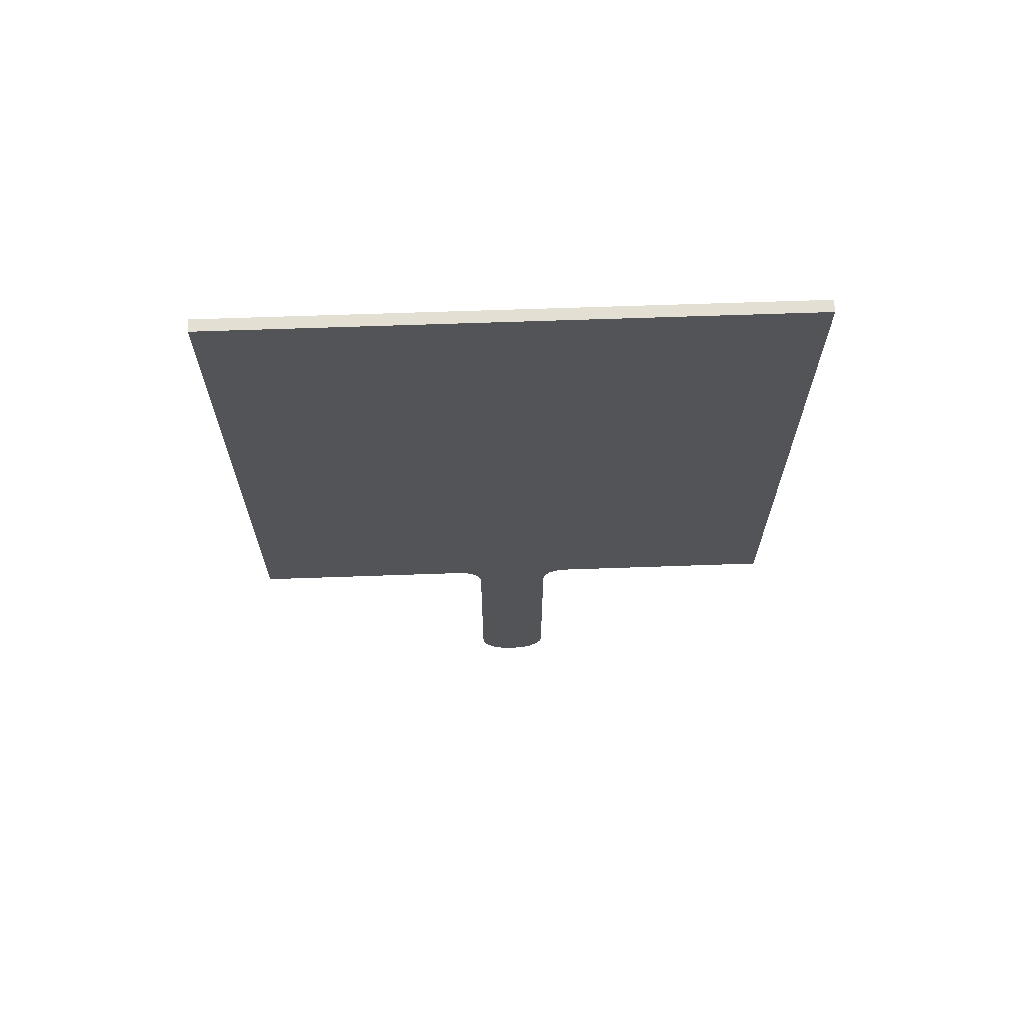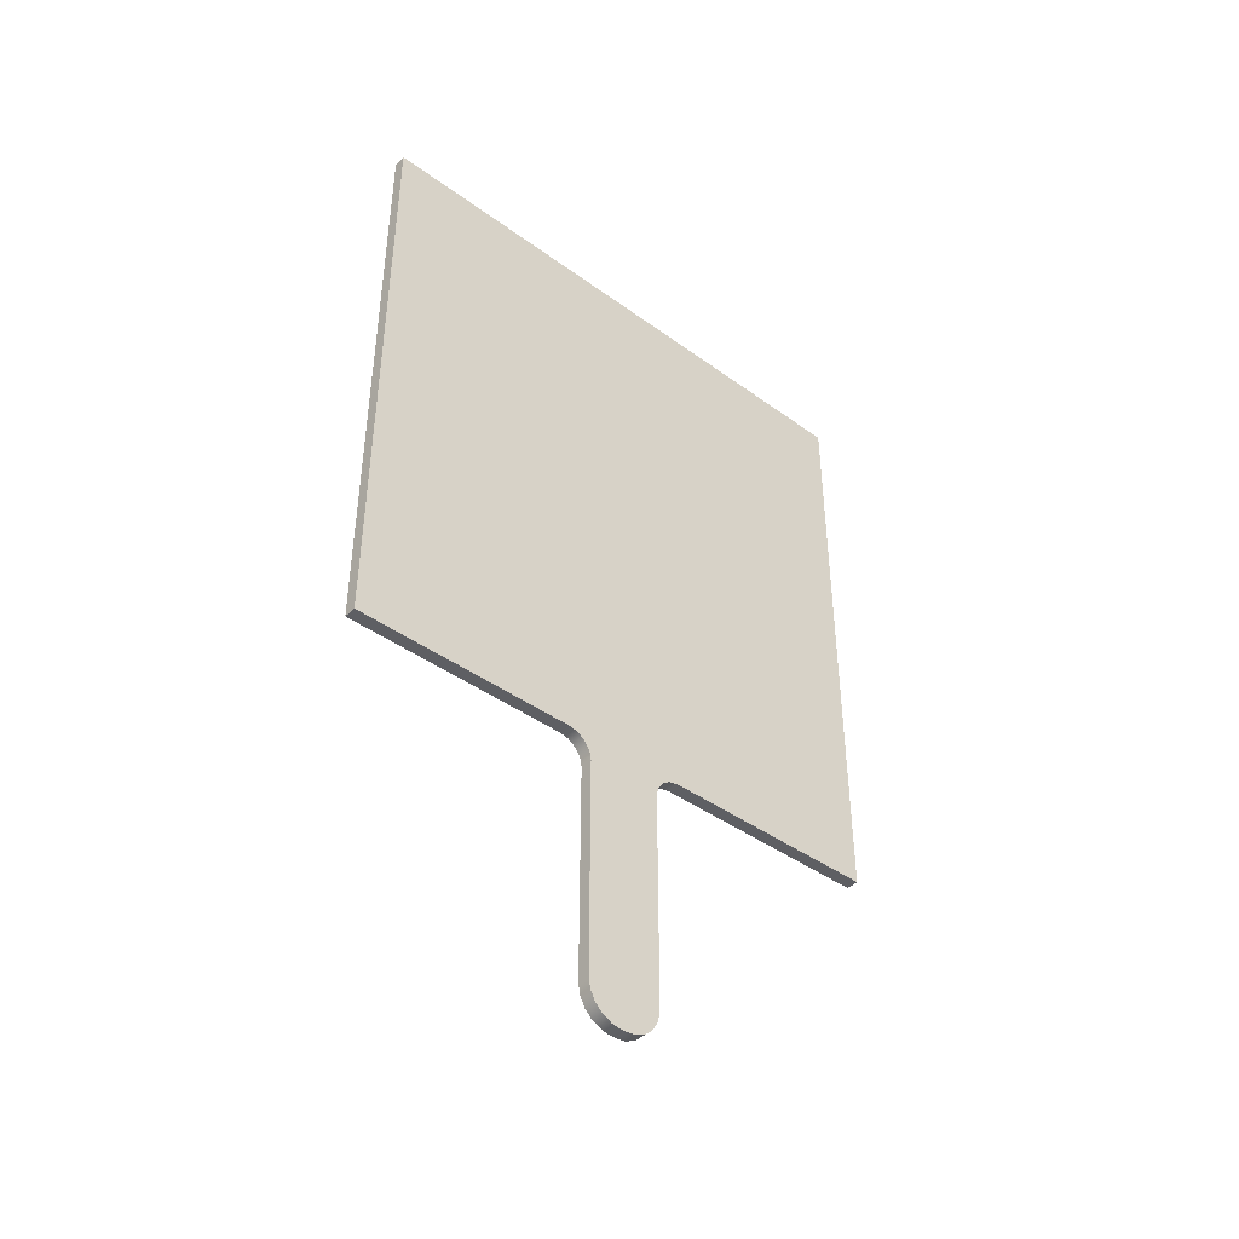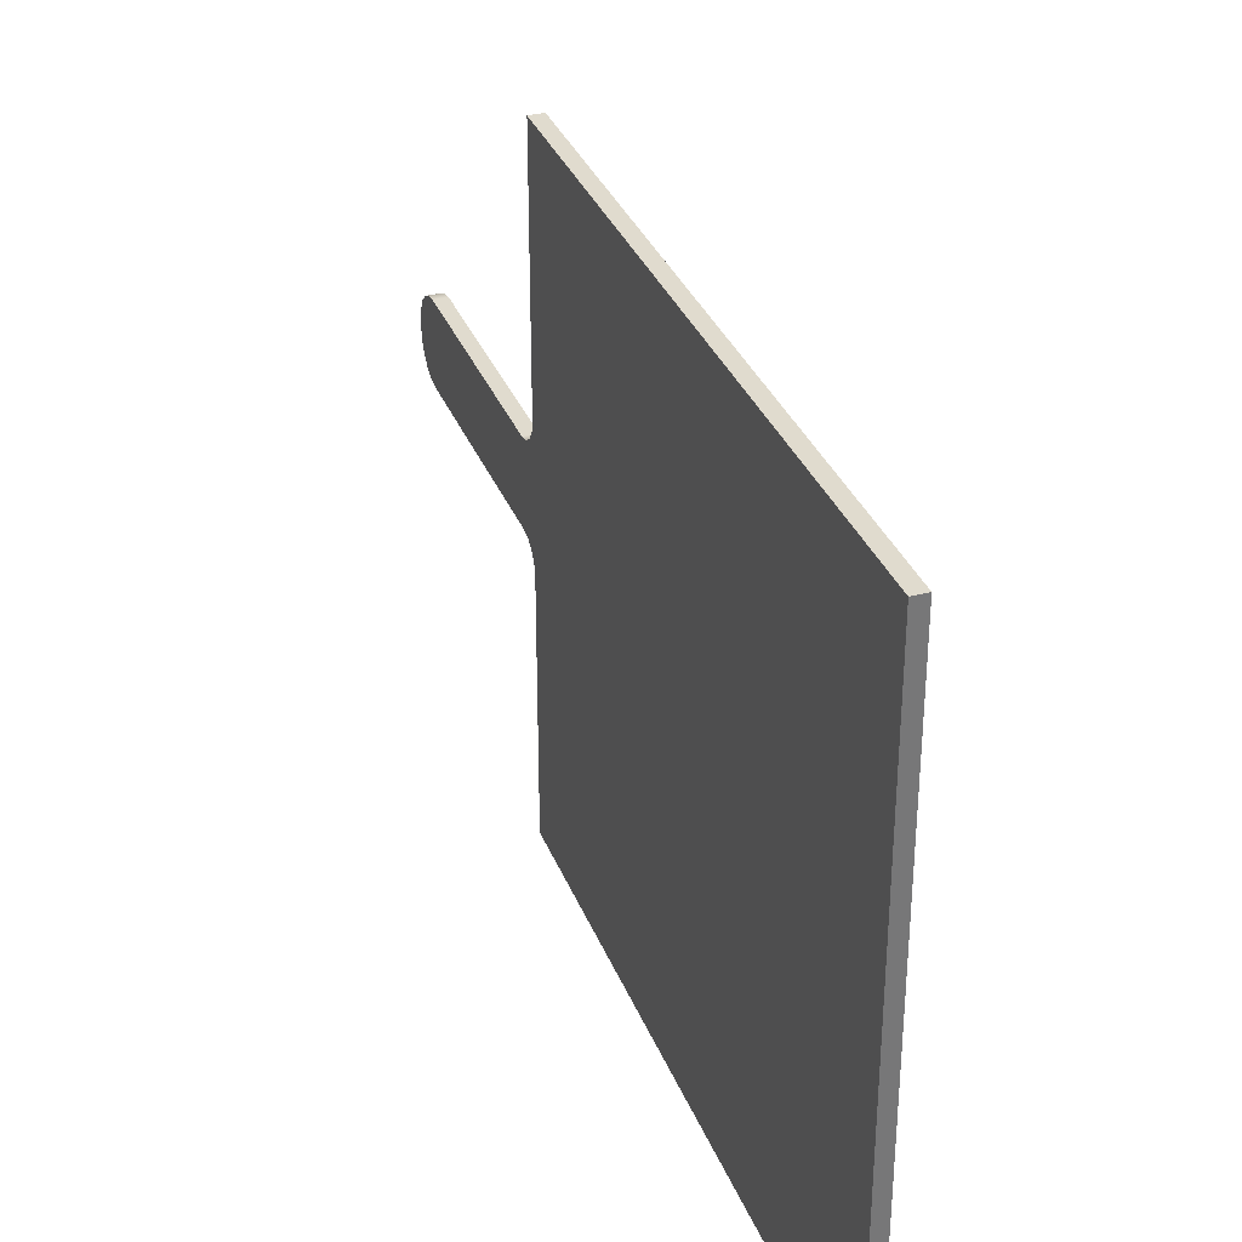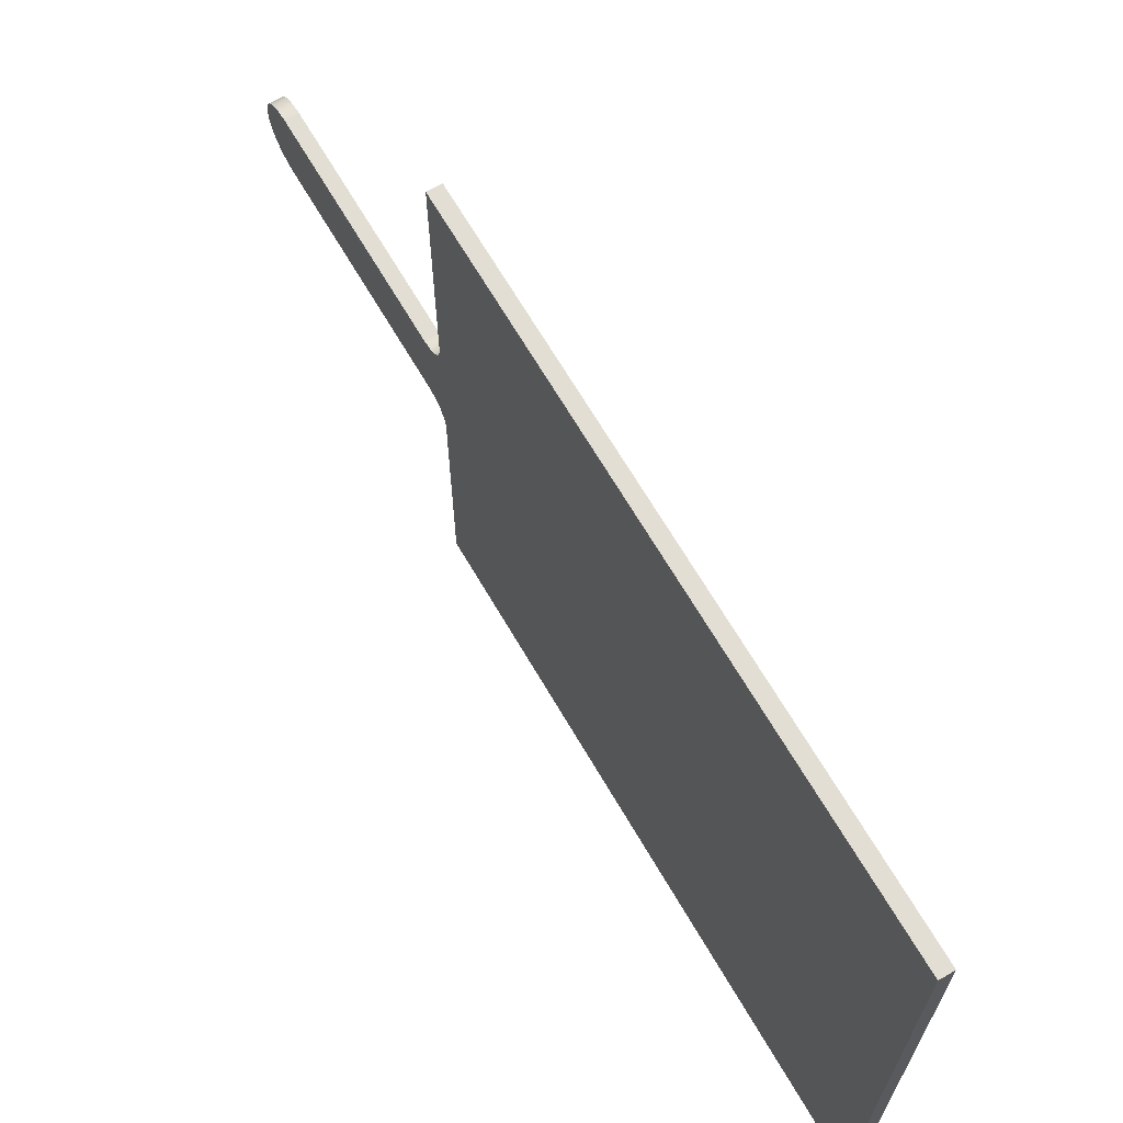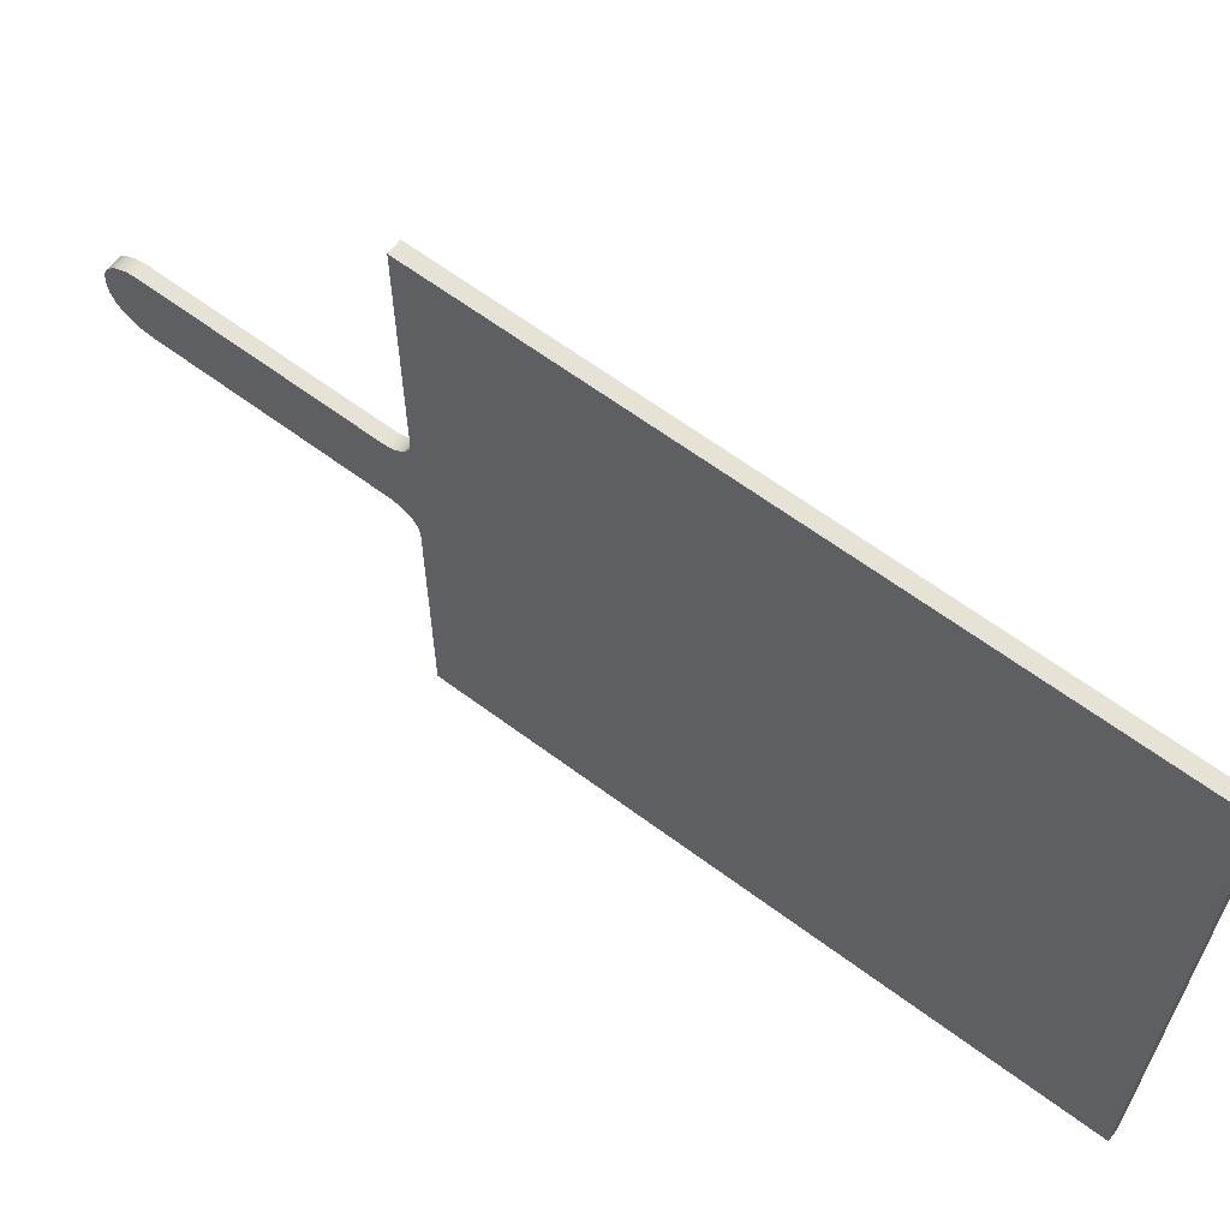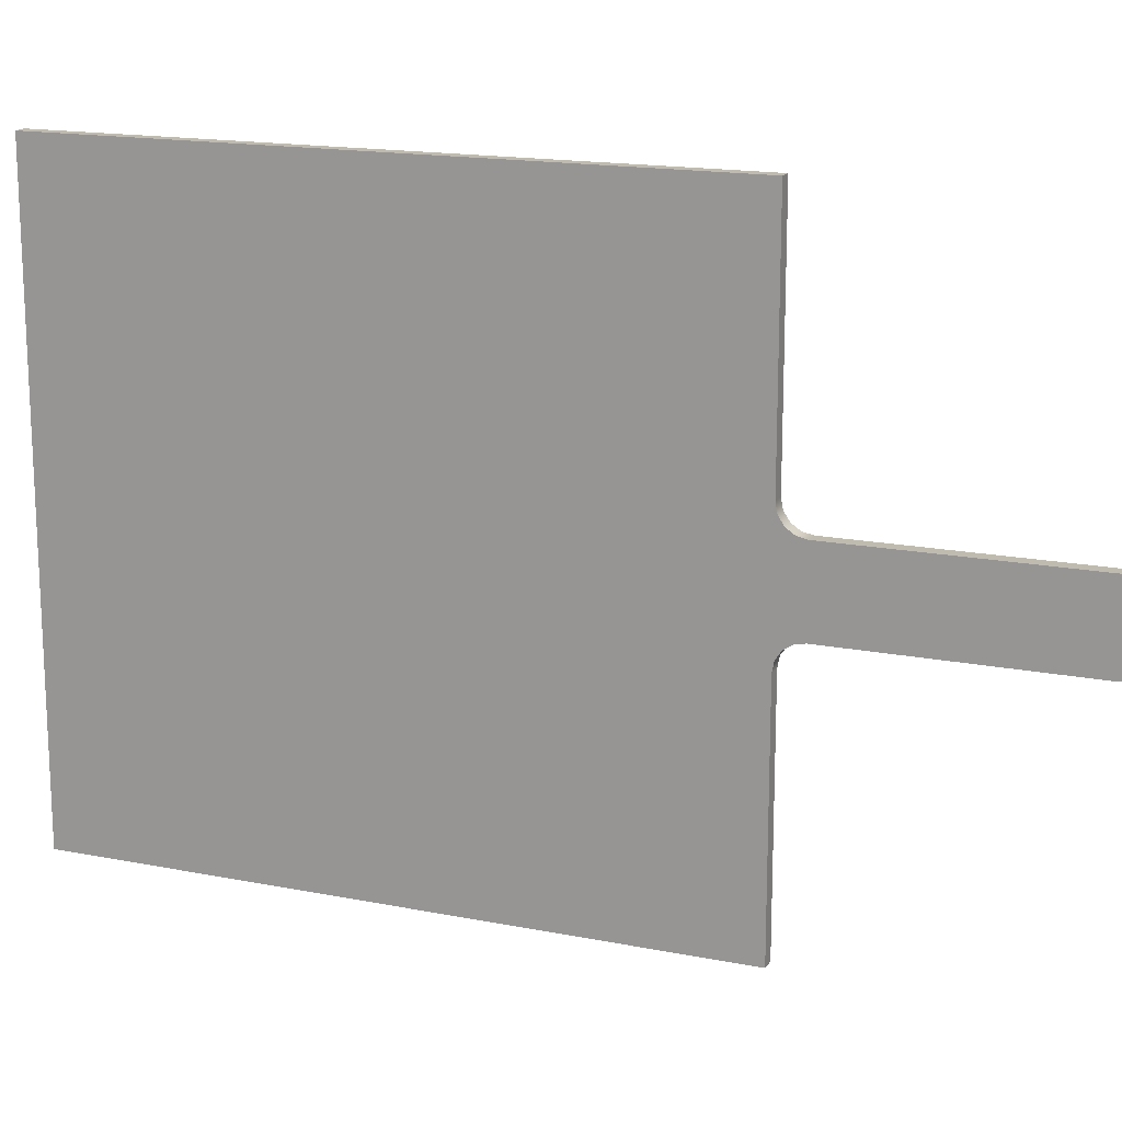
<metadata>
{"format":"obj","ext":"obj","renderer":"f3d","projection":"perspective","resolution":1024,"background":"white","views":[{"elev":66.5,"azim":-92.0,"up":"+Y"},{"elev":-42.0,"azim":48.9,"up":"+Y"},{"elev":33.4,"azim":160.5,"up":"+Z"},{"elev":67.2,"azim":149.7,"up":"+Z"},{"elev":63.4,"azim":127.0,"up":"+Z"},{"elev":16.2,"azim":-67.6,"up":"+Z"}]}
</metadata>
<code>
v 0 0.55 -0.575
v 0 1.75 -0.575
v 0.025 1.75 -0.575
v 0.025 0.55 -0.575
v 0 0.5 -0.075
v 0 0.5191 -0.07881
v 0 0.5354 -0.08964
v 0 0.5462 -0.1059
v 0 0.55 -0.125
v 0.025 0.55 -0.125
v 0.025 0.5462 -0.1059
v 0.025 0.5354 -0.08964
v 0.025 0.5191 -0.07881
v 0.025 0.5 -0.075
v 0 -1.388e-17 0
v 0 0.00212 -0.02279
v 0 0.01148 -0.04368
v 0 0.02707 -0.06043
v 0 0.04724 -0.07126
v 0 0.06982 -0.075
v 0.025 0.06982 -0.075
v 0.025 0.04724 -0.07126
v 0.025 0.02707 -0.06043
v 0.025 0.01148 -0.04368
v 0.025 0.00212 -0.02279
v 0.025 0 0
v 0 1.75 0.575
v 0 1.75 -0.575
v 0 0.55 -0.575
v 0 0.55 -0.125
v 0 0.5462 -0.1059
v 0 0.5354 -0.08964
v 0 0.5191 -0.07881
v 0 0.5 -0.075
v 0 0.06982 -0.075
v 0 0.04724 -0.07126
v 0 0.02707 -0.06043
v 0 0.01148 -0.04368
v 0 0.00212 -0.02279
v 0 -1.388e-17 0
v 0 0 0.005
v 0 0.003426 0.02663
v 0 0.01337 0.04614
v 0 0.02886 0.06163
v 0 0.04837 0.07157
v 0 0.07 0.075
v 0 0.5 0.075
v 0 0.5191 0.07881
v 0 0.5354 0.08964
v 0 0.5462 0.1059
v 0 0.55 0.125
v 0 0.55 0.575
v 0.025 1.75 -0.575
v 0.025 1.75 0.575
v 0.025 0.55 0.575
v 0.025 0.55 0.125
v 0.025 0.5462 0.1059
v 0.025 0.5354 0.08964
v 0.025 0.5191 0.07881
v 0.025 0.5 0.075
v 0.025 0.07 0.075
v 0.025 0.04837 0.07157
v 0.025 0.02886 0.06163
v 0.025 0.01337 0.04614
v 0.025 0.003426 0.02663
v 0.025 0 0.005
v 0.025 0 0
v 0.025 0.00212 -0.02279
v 0.025 0.01148 -0.04368
v 0.025 0.02707 -0.06043
v 0.025 0.04724 -0.07126
v 0.025 0.06982 -0.075
v 0.025 0.5 -0.075
v 0.025 0.5191 -0.07881
v 0.025 0.5354 -0.08964
v 0.025 0.5462 -0.1059
v 0.025 0.55 -0.125
v 0.025 0.55 -0.575
v 0 1.75 0.575
v 0 0.55 0.575
v 0.025 0.55 0.575
v 0.025 1.75 0.575
v 0 0.55 0.575
v 0 0.55 0.125
v 0.025 0.55 0.125
v 0.025 0.55 0.575
v 0 0 0.005
v 0 -1.388e-17 0
v 0.025 0 0
v 0.025 0 0.005
v 0 0.06982 -0.075
v 0 0.5 -0.075
v 0.025 0.5 -0.075
v 0.025 0.06982 -0.075
v 0 0.07 0.075
v 0 0.04837 0.07157
v 0 0.02886 0.06163
v 0 0.01337 0.04614
v 0 0.003426 0.02663
v 0 0 0.005
v 0.025 0 0.005
v 0.025 0.003426 0.02663
v 0.025 0.01337 0.04614
v 0.025 0.02886 0.06163
v 0.025 0.04837 0.07157
v 0.025 0.07 0.075
v 0 0.5 0.075
v 0 0.07 0.075
v 0.025 0.07 0.075
v 0.025 0.5 0.075
v 0 1.75 -0.575
v 0 1.75 0.575
v 0.025 1.75 0.575
v 0.025 1.75 -0.575
v 0 0.55 0.125
v 0 0.5462 0.1059
v 0 0.5354 0.08964
v 0 0.5191 0.07881
v 0 0.5 0.075
v 0.025 0.5 0.075
v 0.025 0.5191 0.07881
v 0.025 0.5354 0.08964
v 0.025 0.5462 0.1059
v 0.025 0.55 0.125
v 0 0.55 -0.125
v 0 0.55 -0.575
v 0.025 0.55 -0.575
v 0.025 0.55 -0.125
f 1 2 4
f 4 2 3
f 14 5 13
f 13 5 6
f 13 6 12
f 12 6 7
f 12 7 11
f 11 7 8
f 11 8 10
f 10 8 9
f 26 15 25
f 25 15 16
f 25 16 24
f 24 16 17
f 24 17 23
f 23 17 18
f 23 18 22
f 22 18 19
f 22 19 21
f 21 19 20
f 28 50 27
f 27 50 51
f 27 51 52
f 29 30 28
f 28 30 31
f 28 31 50
f 50 31 49
f 49 31 32
f 49 32 48
f 48 32 33
f 48 33 47
f 47 33 34
f 47 34 46
f 46 34 35
f 46 35 45
f 45 35 44
f 44 35 43
f 43 35 42
f 42 35 41
f 41 35 40
f 40 35 39
f 39 35 38
f 38 35 37
f 37 35 36
f 54 76 53
f 53 76 77
f 53 77 78
f 55 56 54
f 54 56 57
f 54 57 76
f 76 57 75
f 75 57 58
f 75 58 74
f 74 58 59
f 74 59 73
f 73 59 60
f 73 60 61
f 73 61 72
f 72 61 62
f 72 62 63
f 63 64 72
f 72 64 65
f 72 65 66
f 66 67 72
f 72 67 68
f 72 68 69
f 69 70 72
f 72 70 71
f 79 80 82
f 82 80 81
f 83 84 86
f 86 84 85
f 87 88 90
f 90 88 89
f 91 92 94
f 94 92 93
f 106 95 105
f 105 95 96
f 105 96 104
f 104 96 97
f 104 97 103
f 103 97 98
f 103 98 102
f 102 98 99
f 102 99 101
f 101 99 100
f 107 108 110
f 110 108 109
f 111 112 114
f 114 112 113
f 124 115 123
f 123 115 116
f 123 116 122
f 122 116 117
f 122 117 121
f 121 117 118
f 121 118 120
f 120 118 119
f 125 126 128
f 128 126 127

</code>
